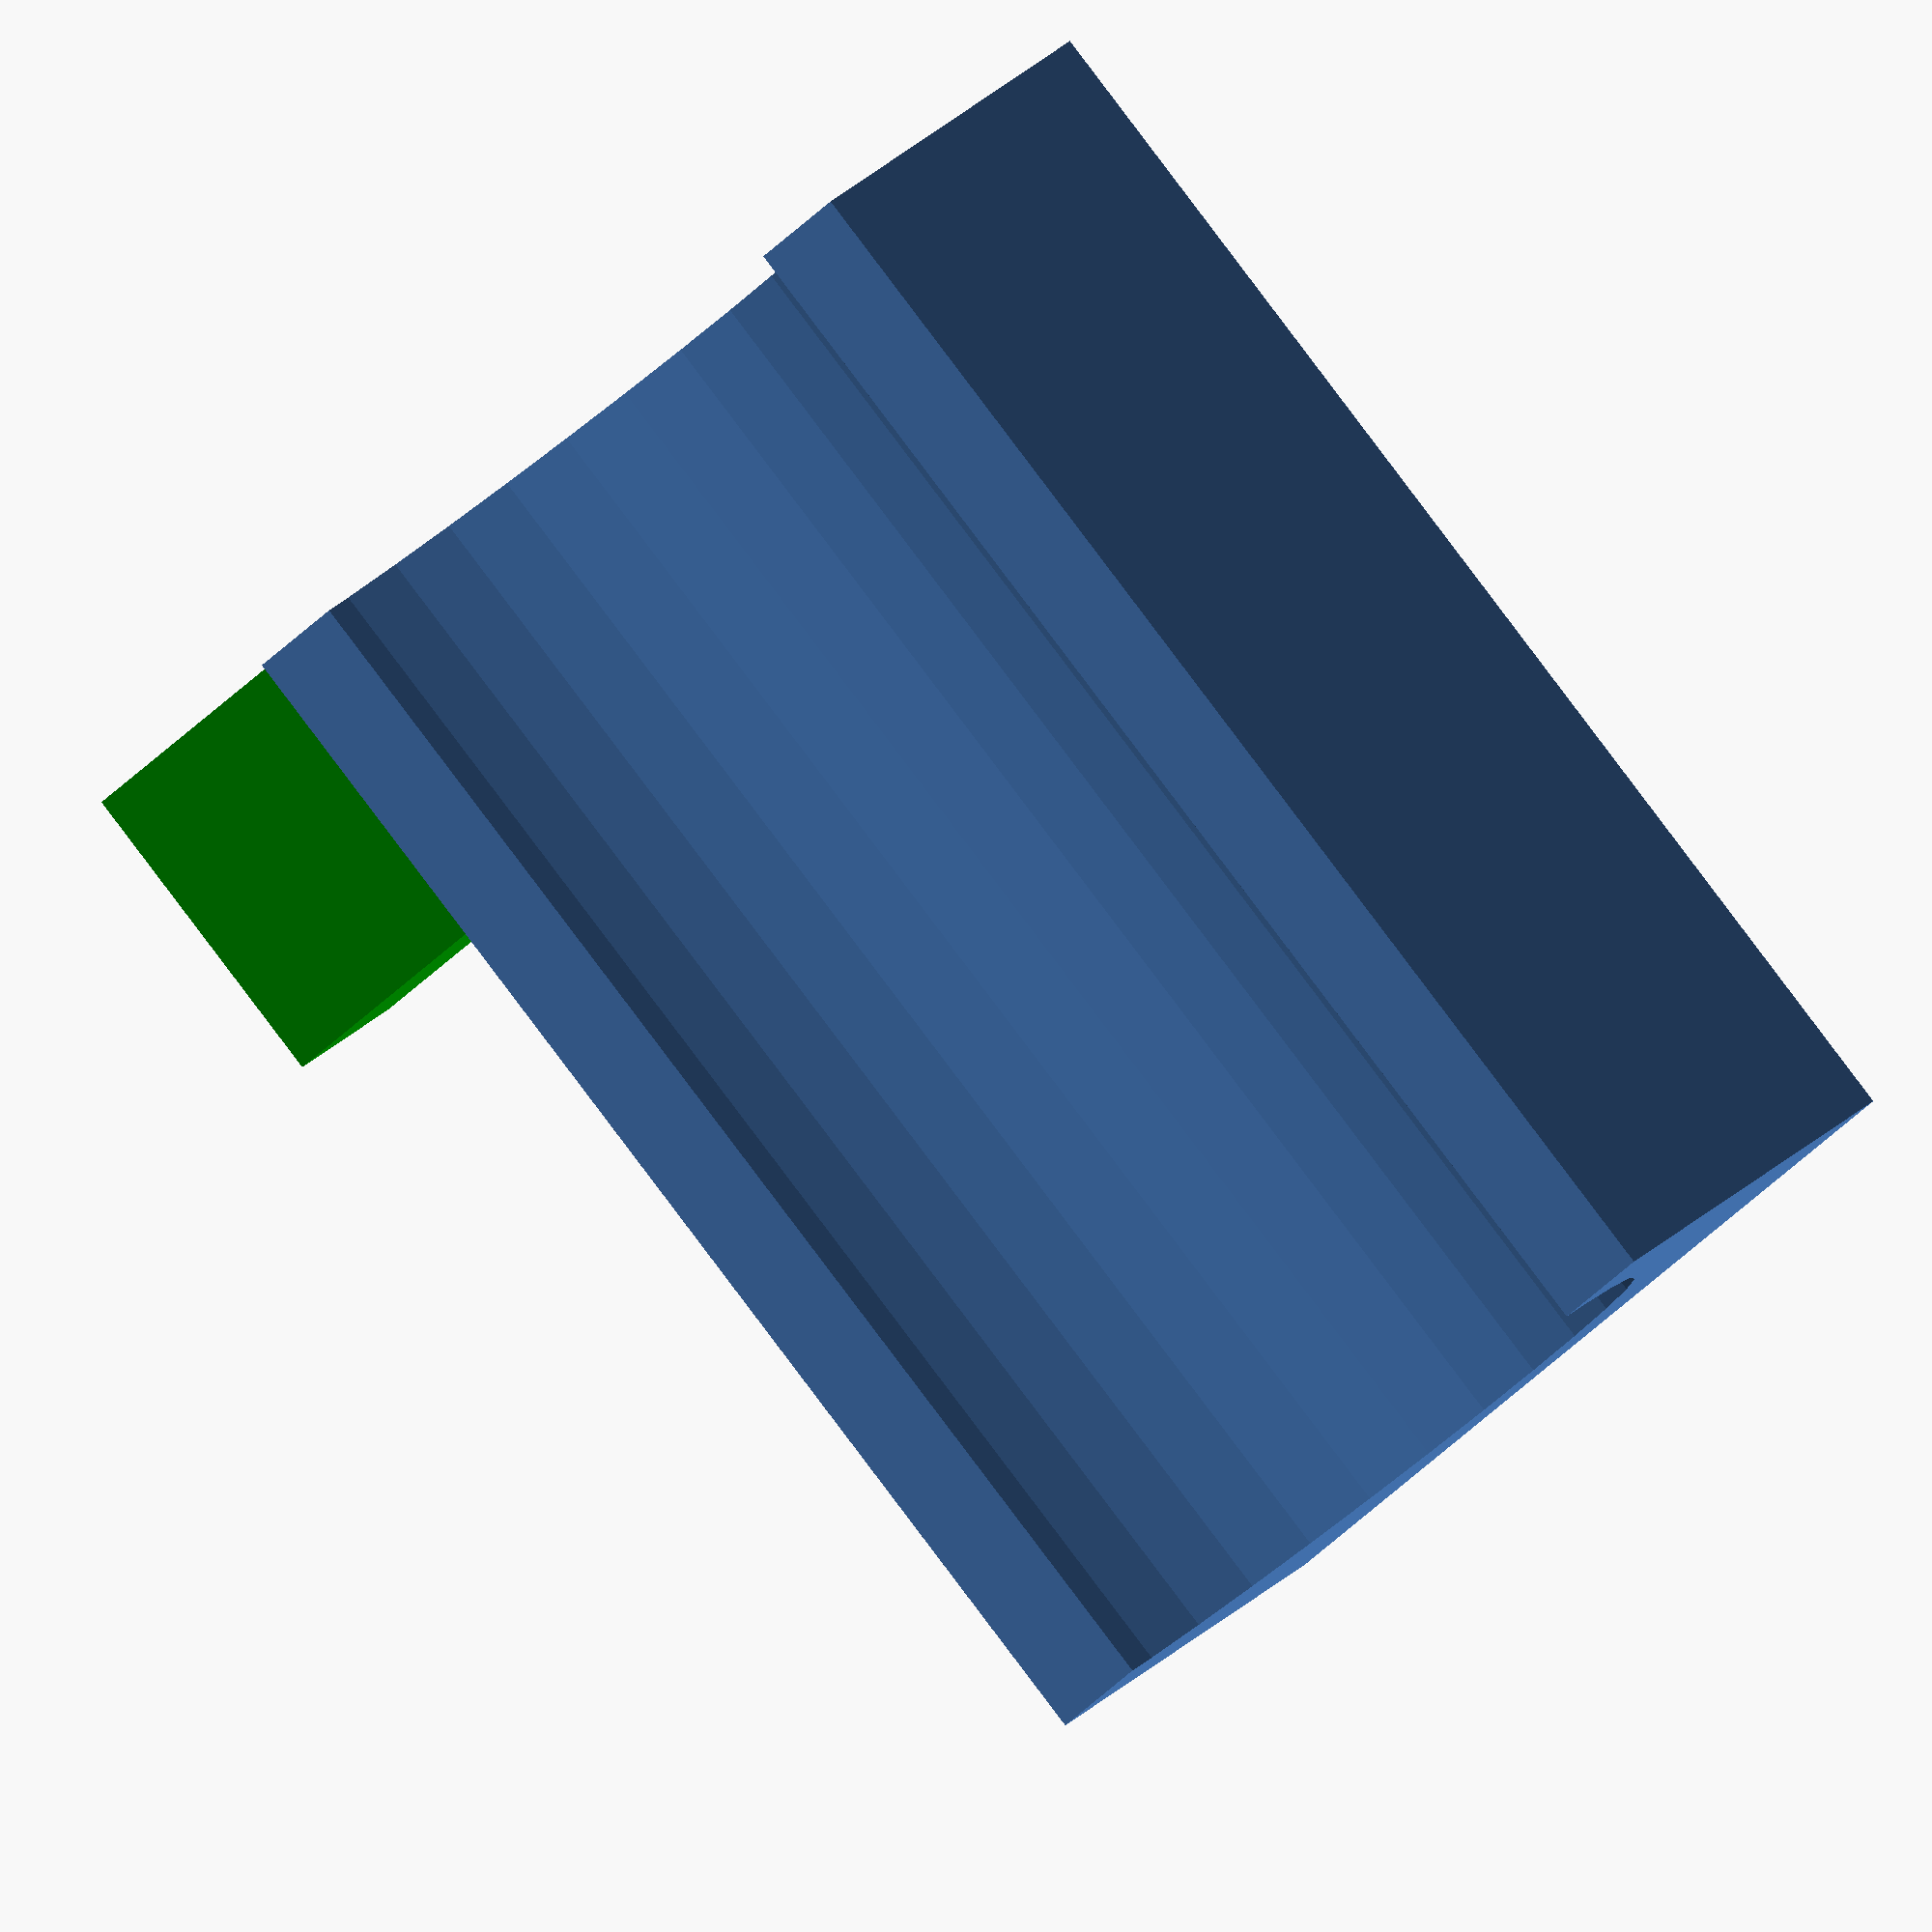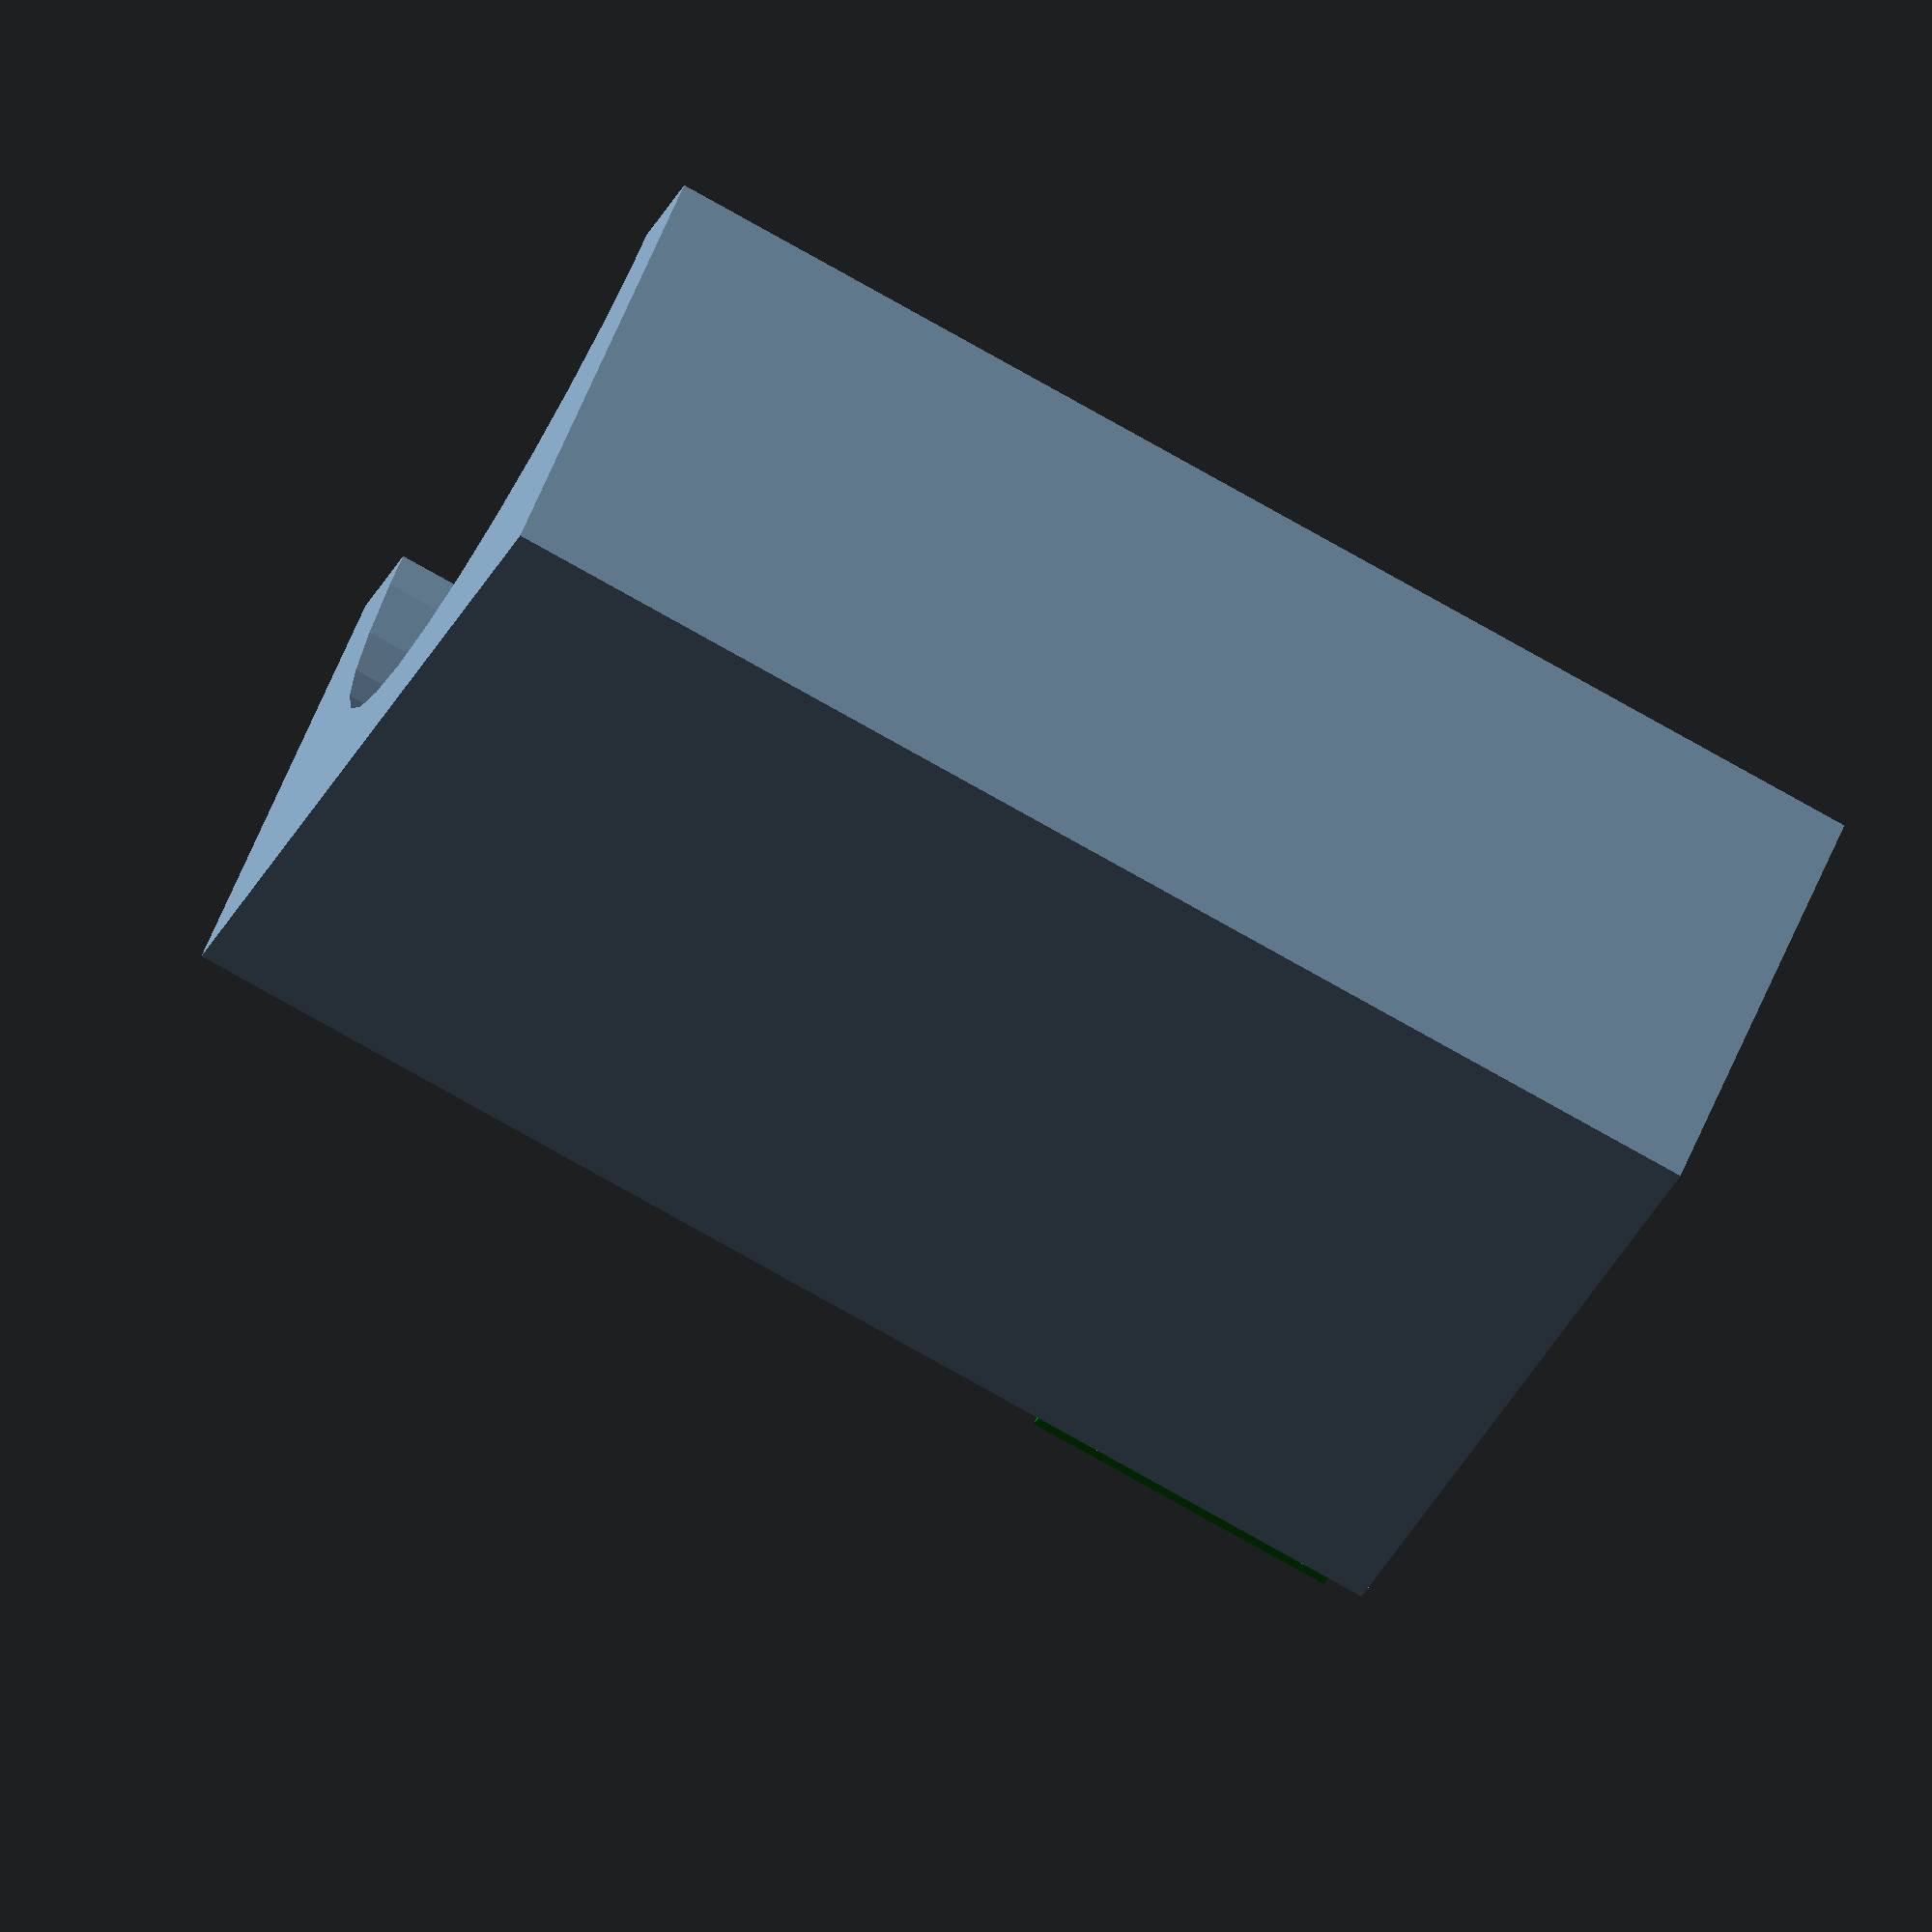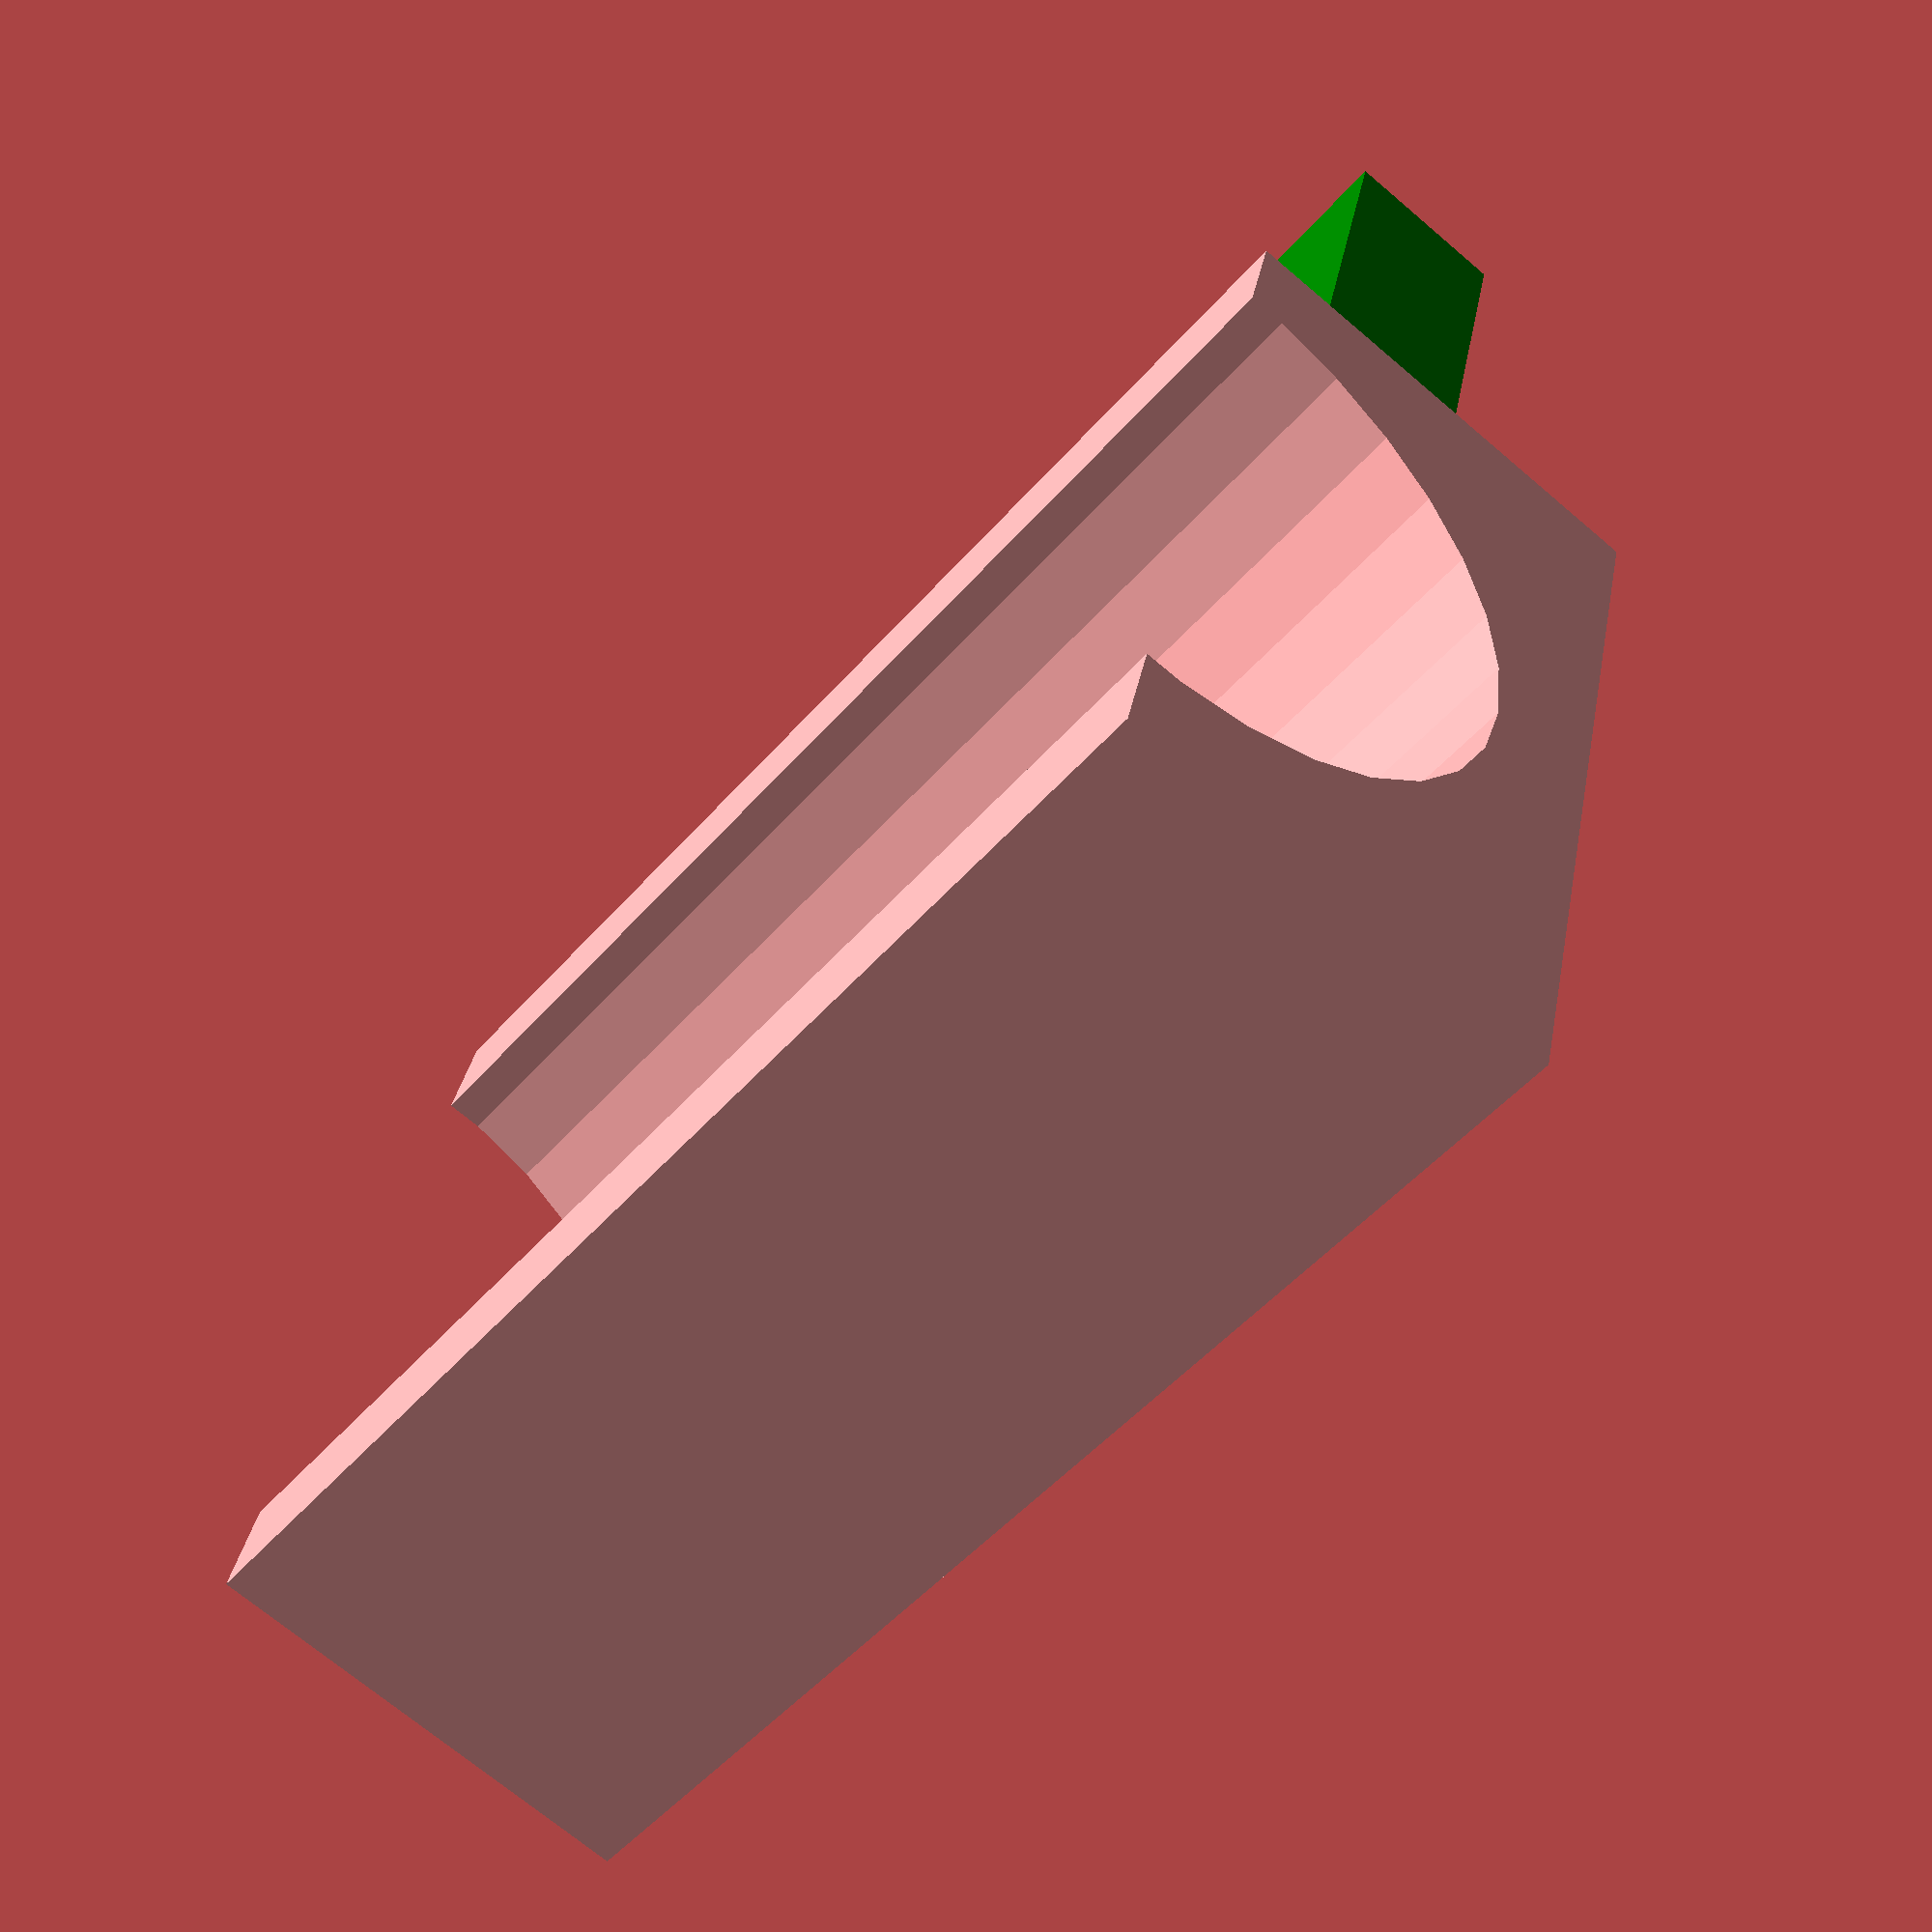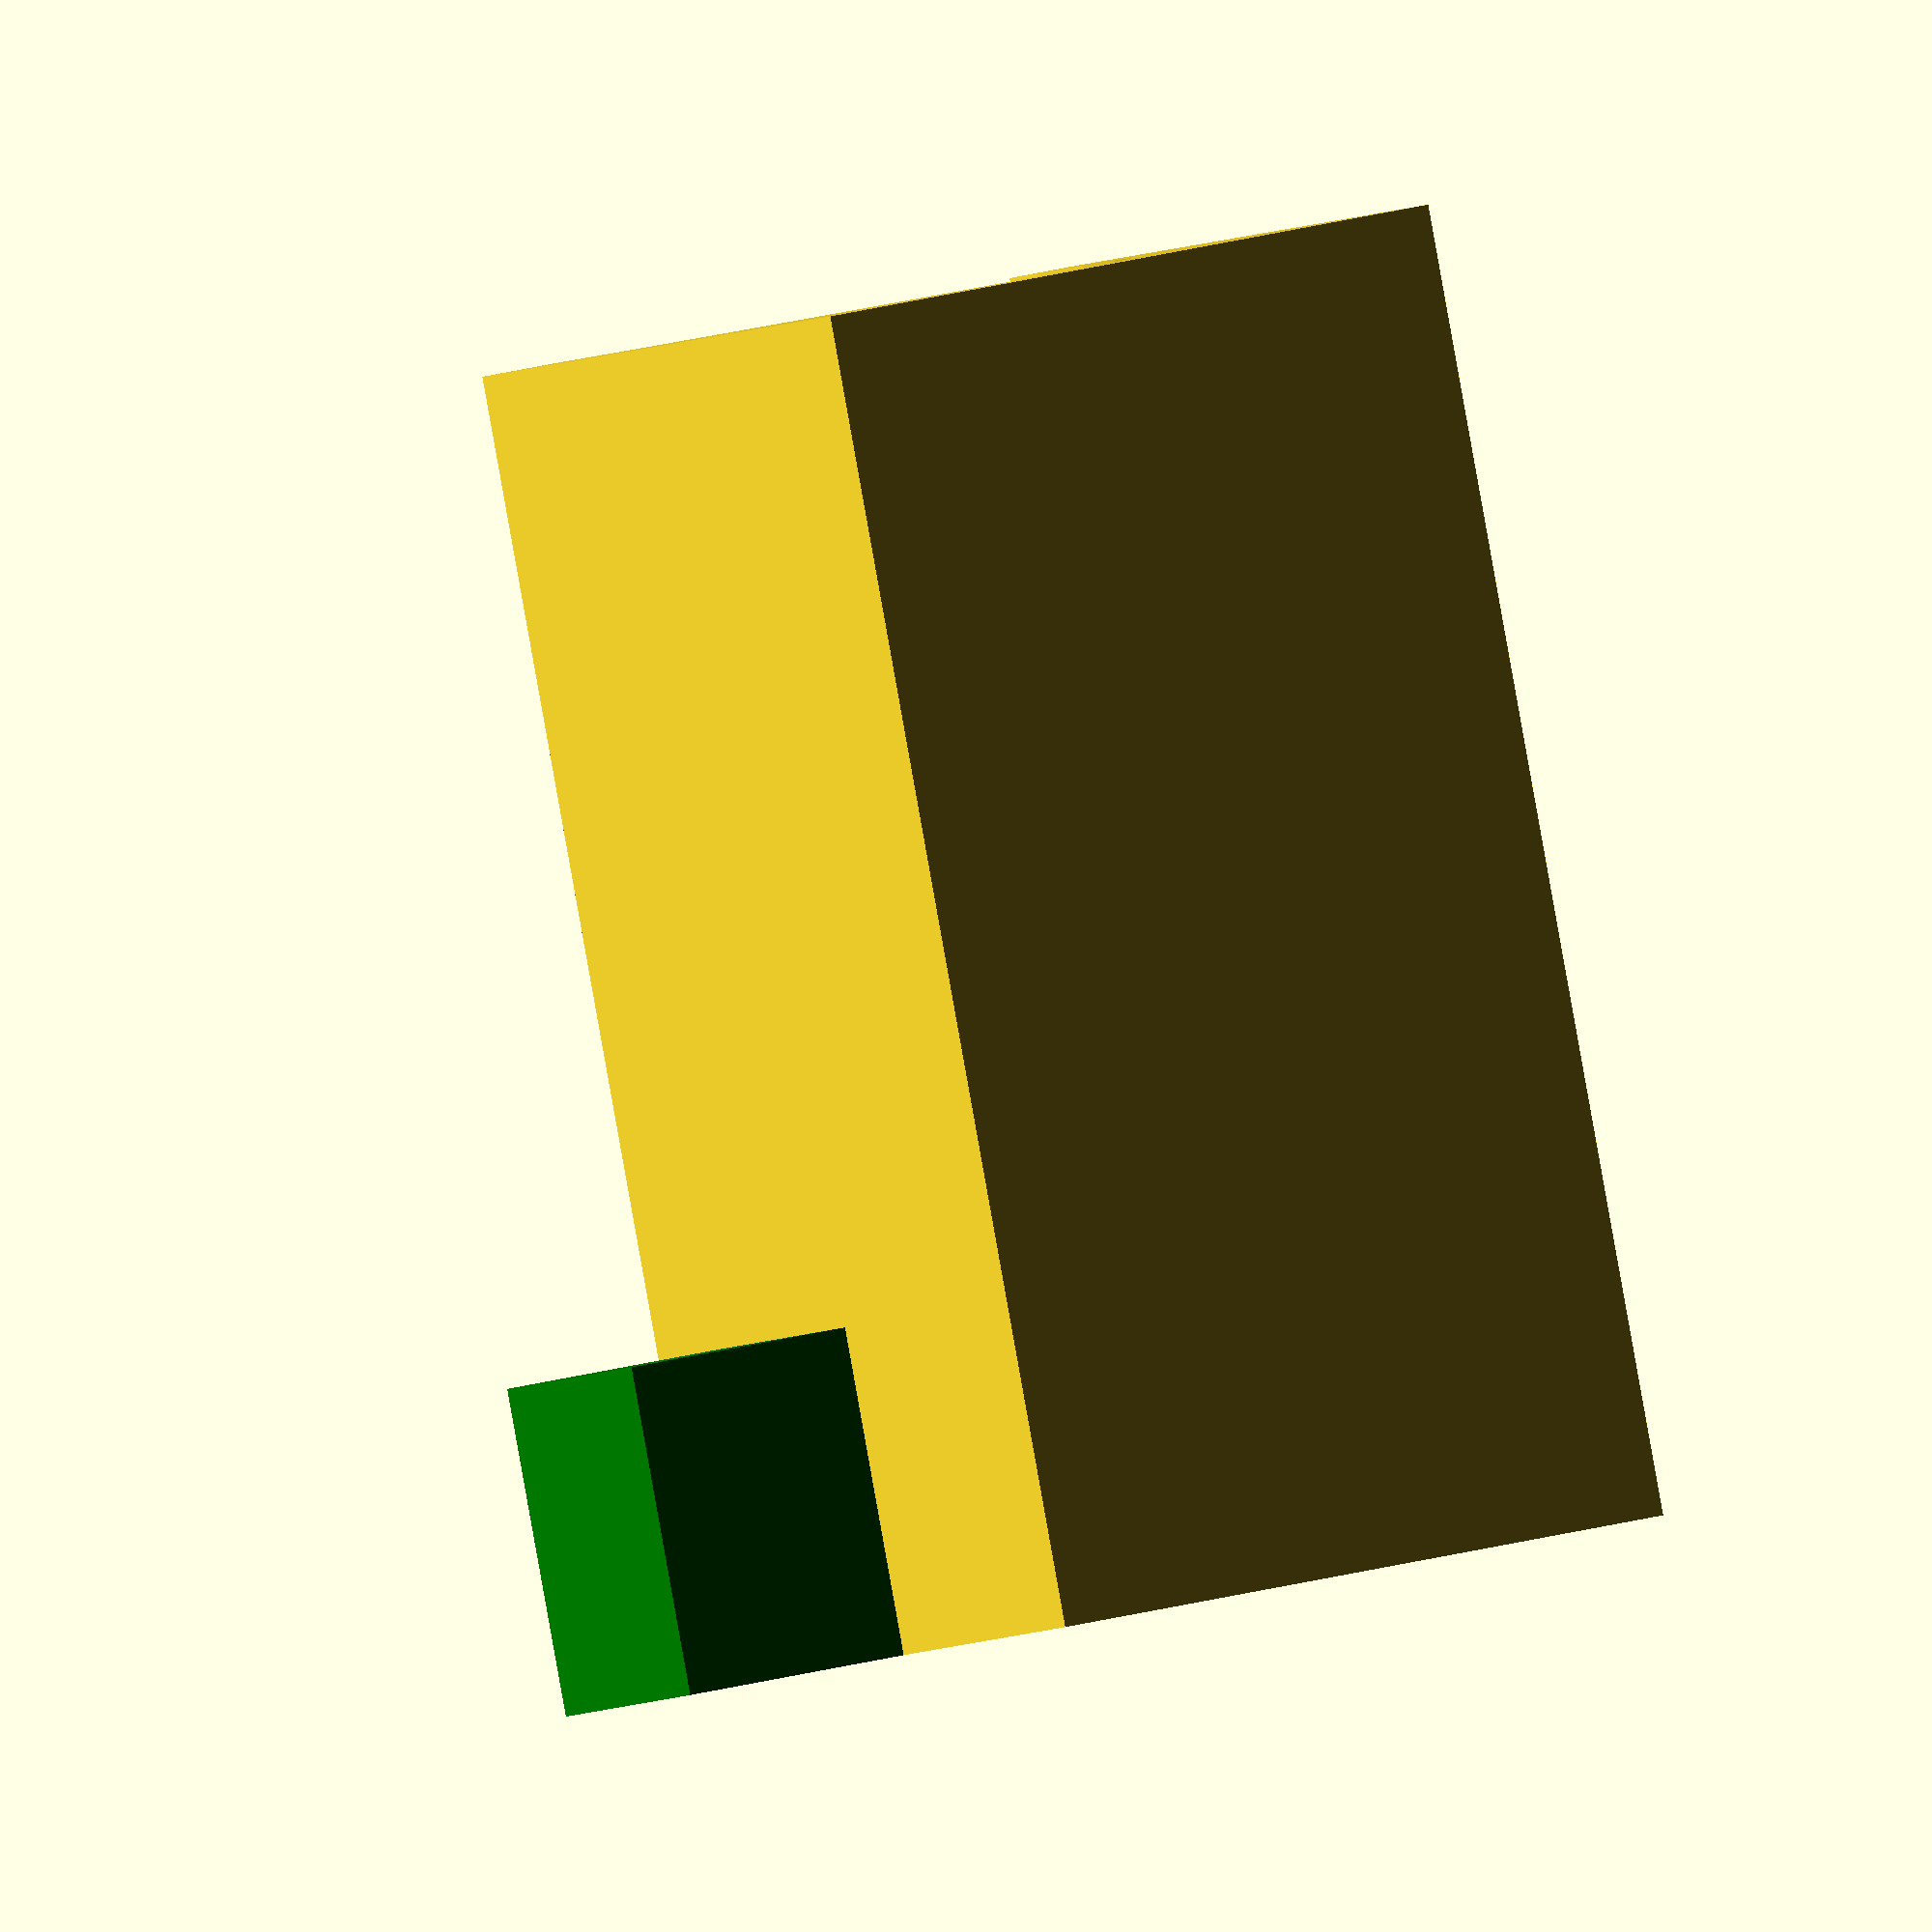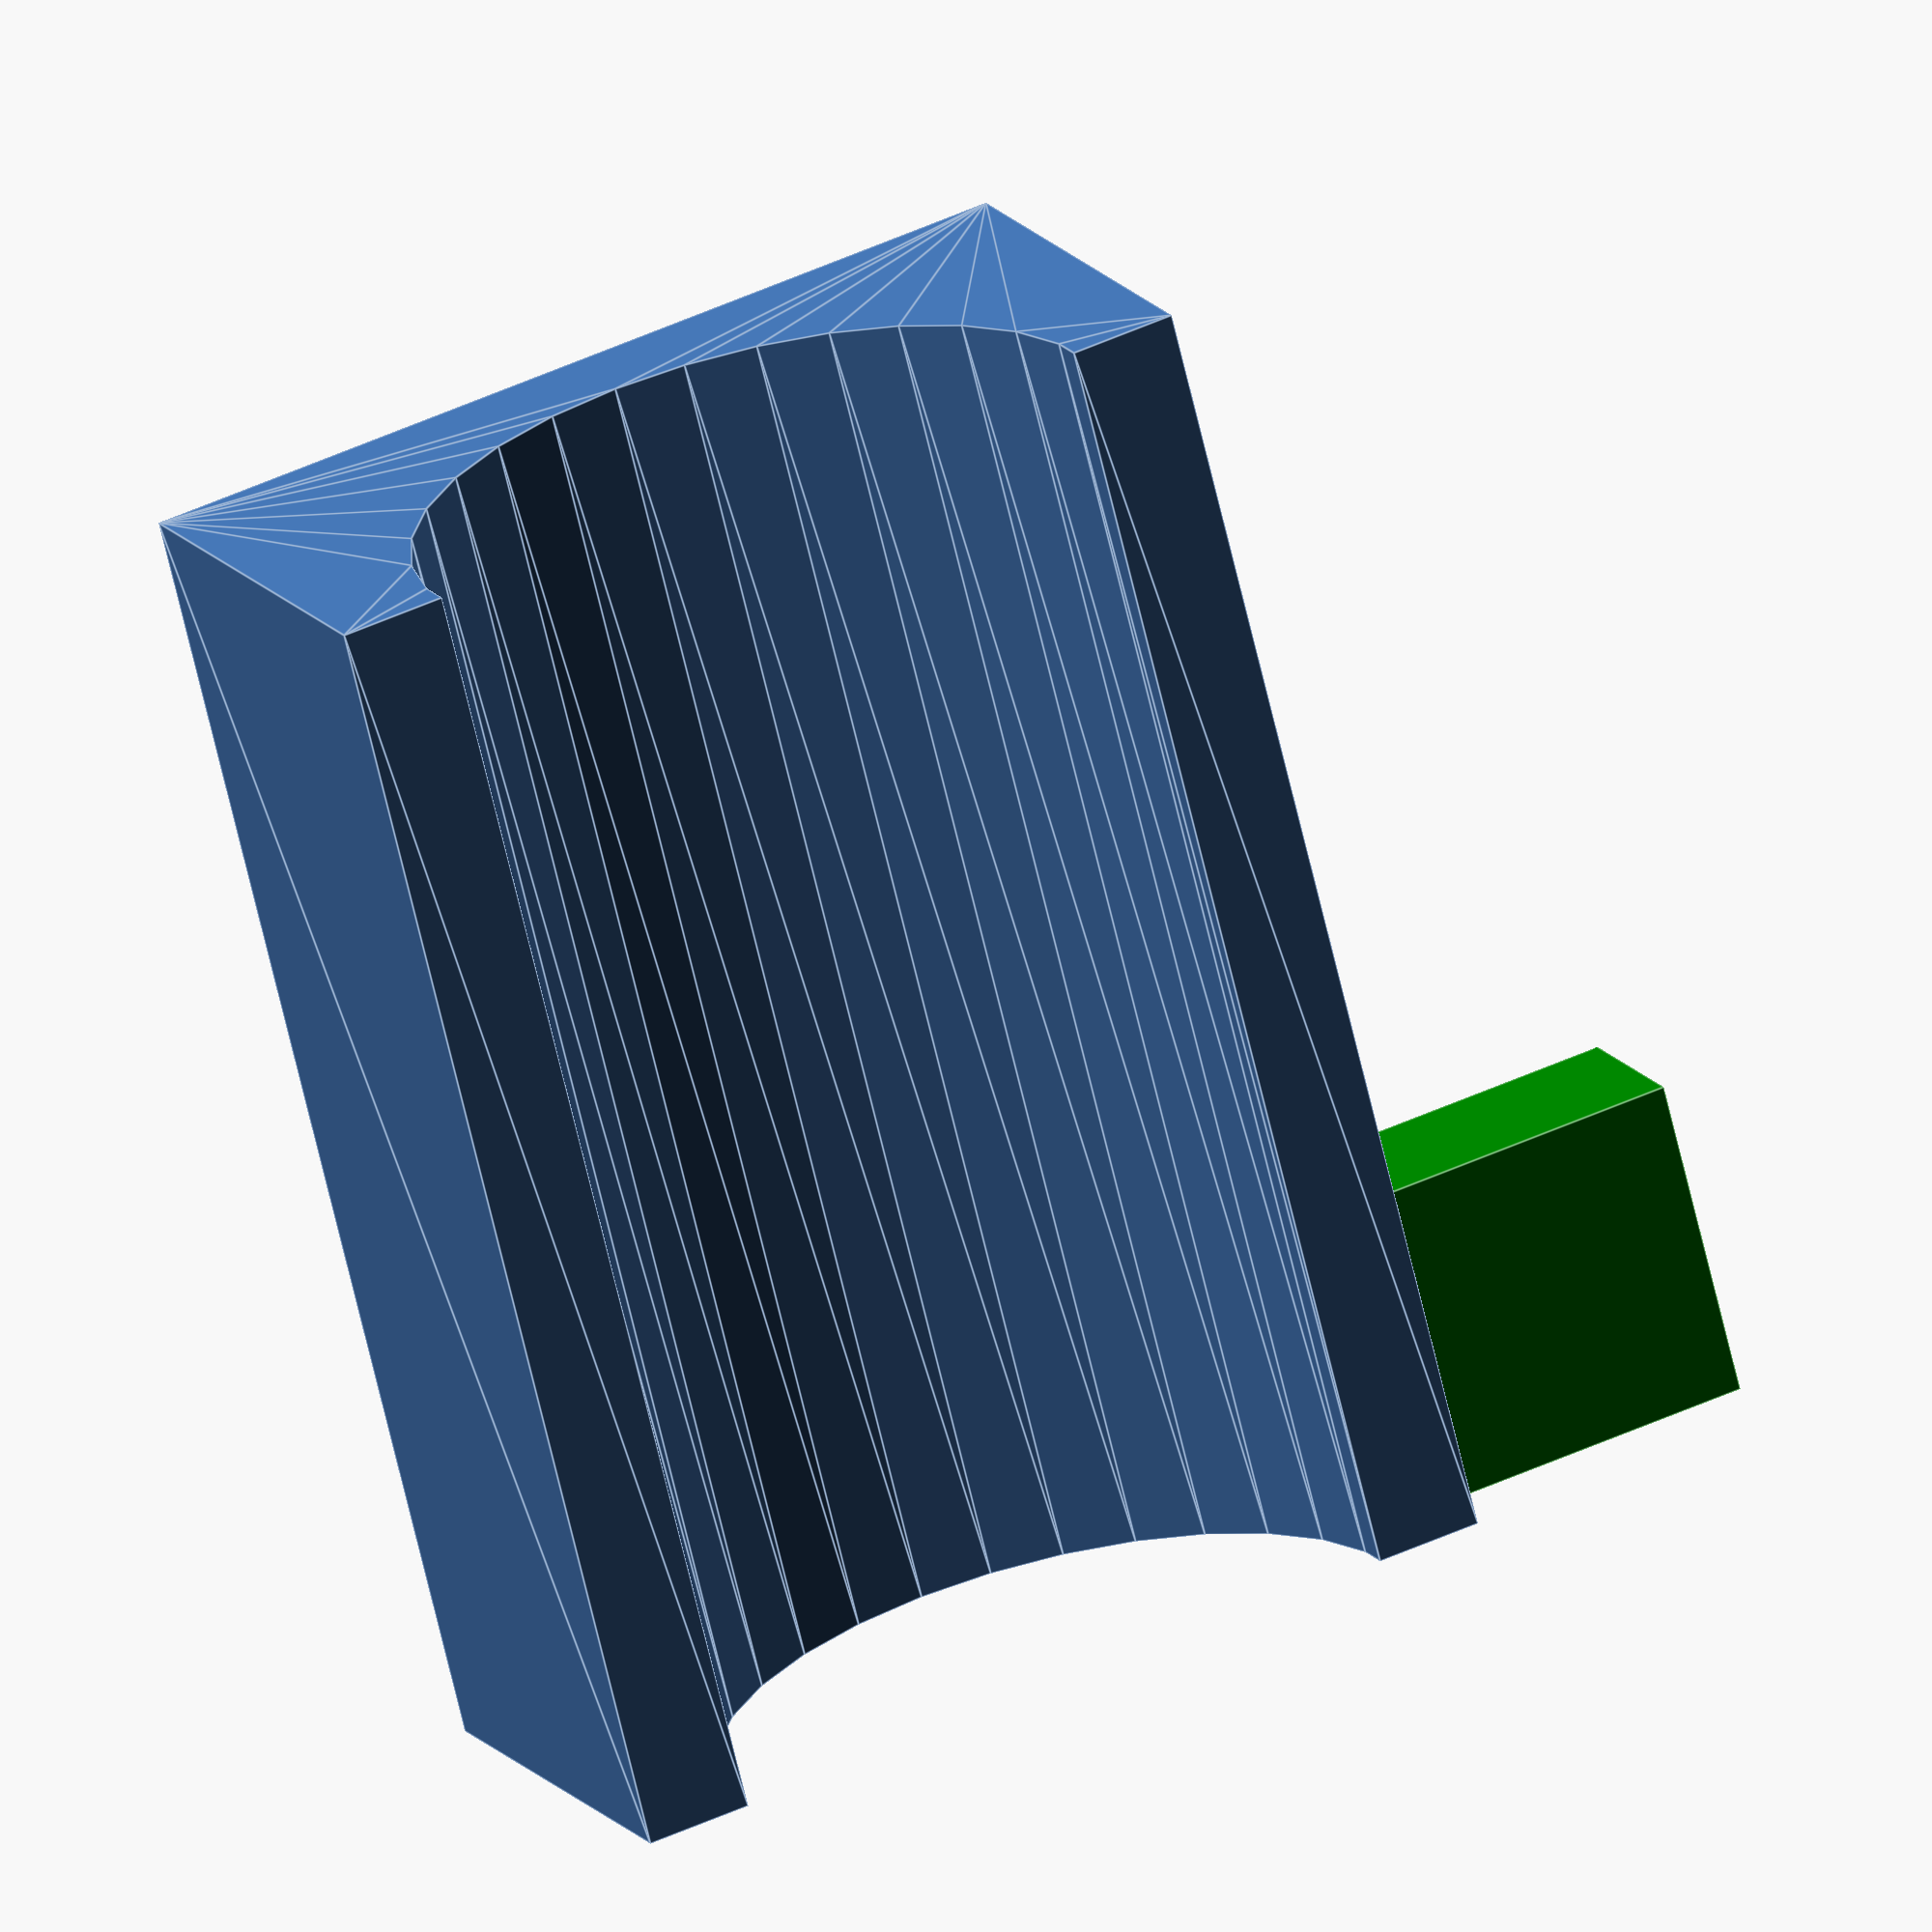
<openscad>
// Variables

// The handle of the lawn mower is not perfect cylinder
// It is taller than it is wide. 21.4mm tall and 21 mm wide
// I use a circle that is slightly bigger for now. 
mowerHandleRadius   = 21.5 / 2;

screwWidth = 5;
screwHeadDiameter = 8;
screwHeadDepth = 3;
screwHeadHoleDepth = 2.2;

cylinderPoleWidth = 7.5;
cylinderPoleLength = 20.5; // Length of th connecting pole

cylinderLength = 40;

baseSquare = 28;
baseSquareWidth = baseSquare / 2;

rotate([90,0,90]) {
    linear_extrude(cylinderLength) {
        
        union() {
            difference() {
                translate([-(baseSquareWidth/2), 0, 0]) 
                square([baseSquareWidth, baseSquare], true);
                color("red") circle(mowerHandleRadius);
            }
        }
        
    }
}

// Todo: This will break if position of the base part is changed
// jointWidth is the thicknes of the joint part
// jointSides is the length of the joint part sides its a cube basically
module jointPart(jointWidth = 5, jointSides = 10) {

jointXPos = cylinderLength - jointSides;
jointZPos = - (baseSquare/2) - jointSides;

jointYPos = -  (jointSides - jointWidth/2);

translate([jointXPos, jointYPos, jointZPos])
    color("green") cube([jointSides,jointWidth,jointSides]);
}

jointPart();
</openscad>
<views>
elev=218.9 azim=40.4 roll=217.6 proj=o view=solid
elev=28.7 azim=22.0 roll=340.0 proj=o view=solid
elev=147.5 azim=129.5 roll=170.1 proj=p view=wireframe
elev=171.0 azim=283.3 roll=320.1 proj=o view=solid
elev=311.7 azim=60.0 roll=62.6 proj=o view=edges
</views>
